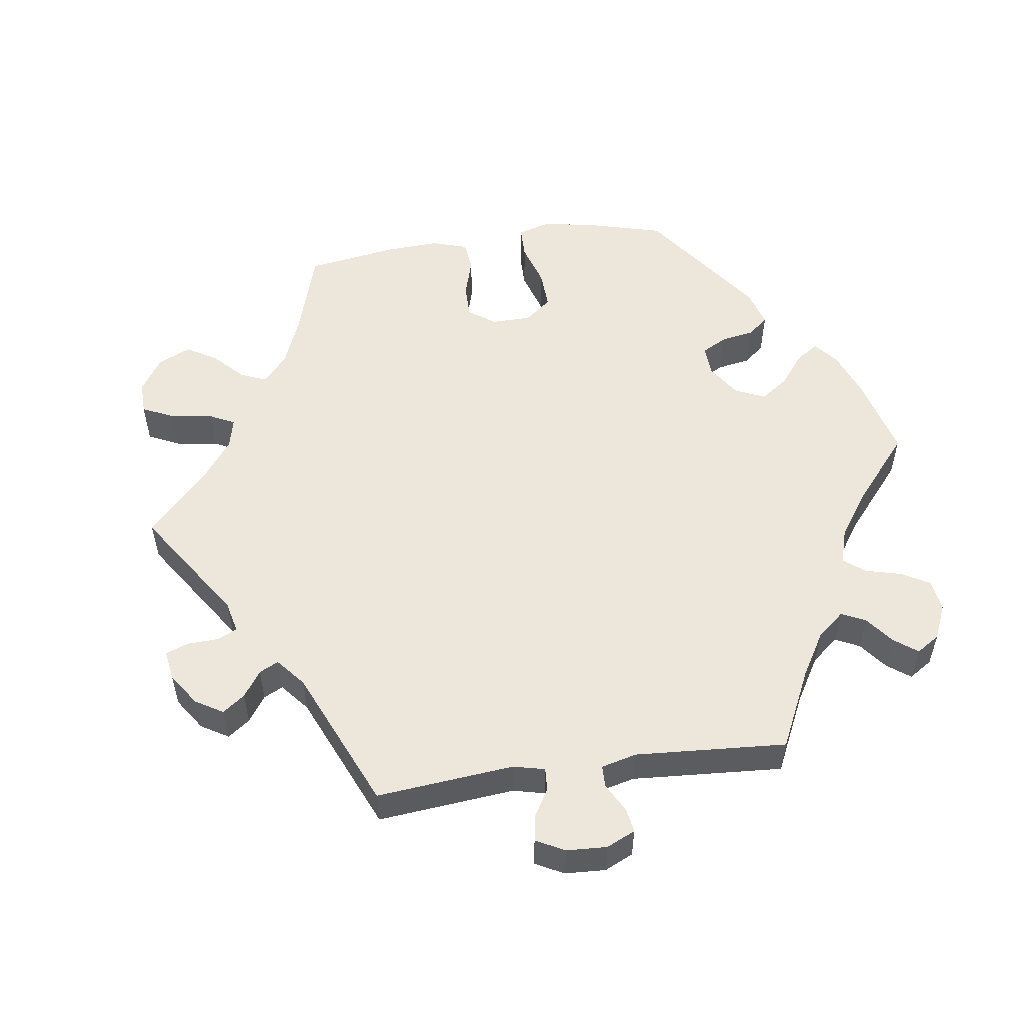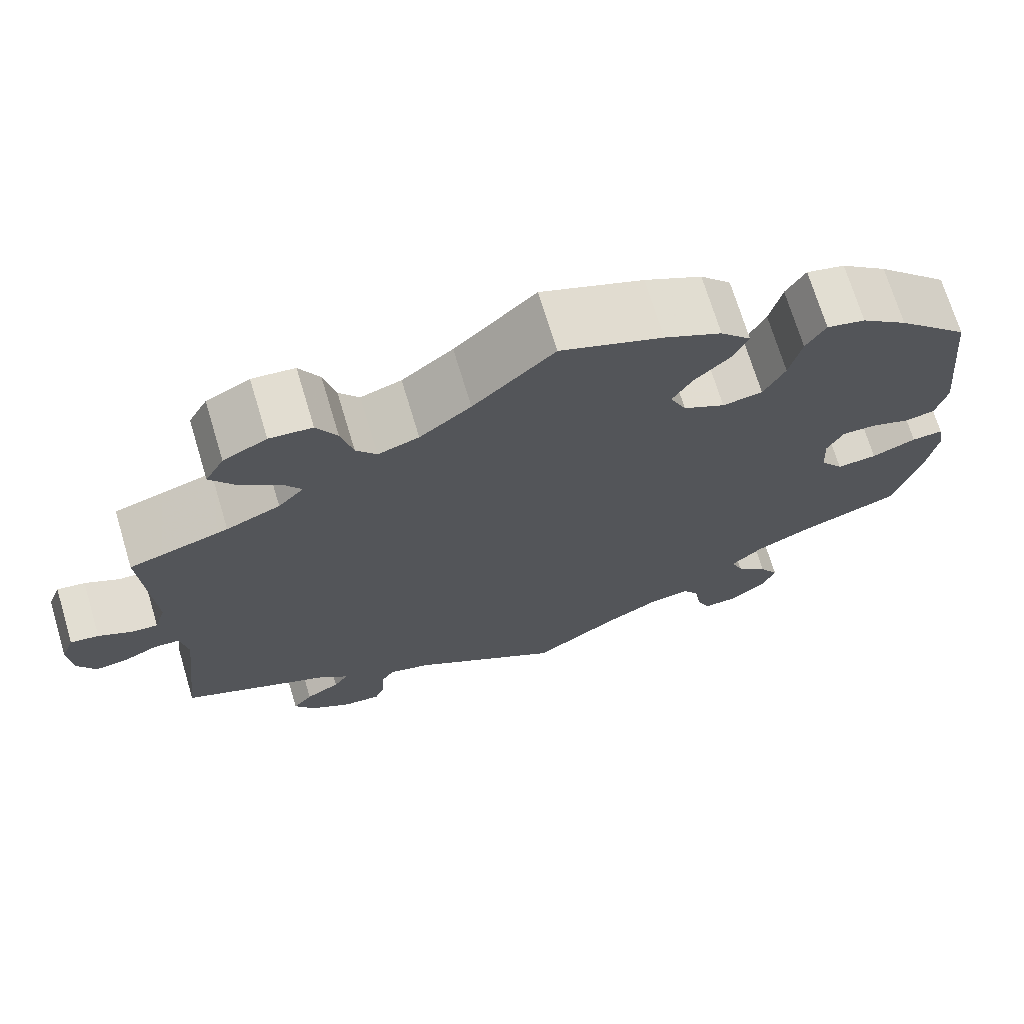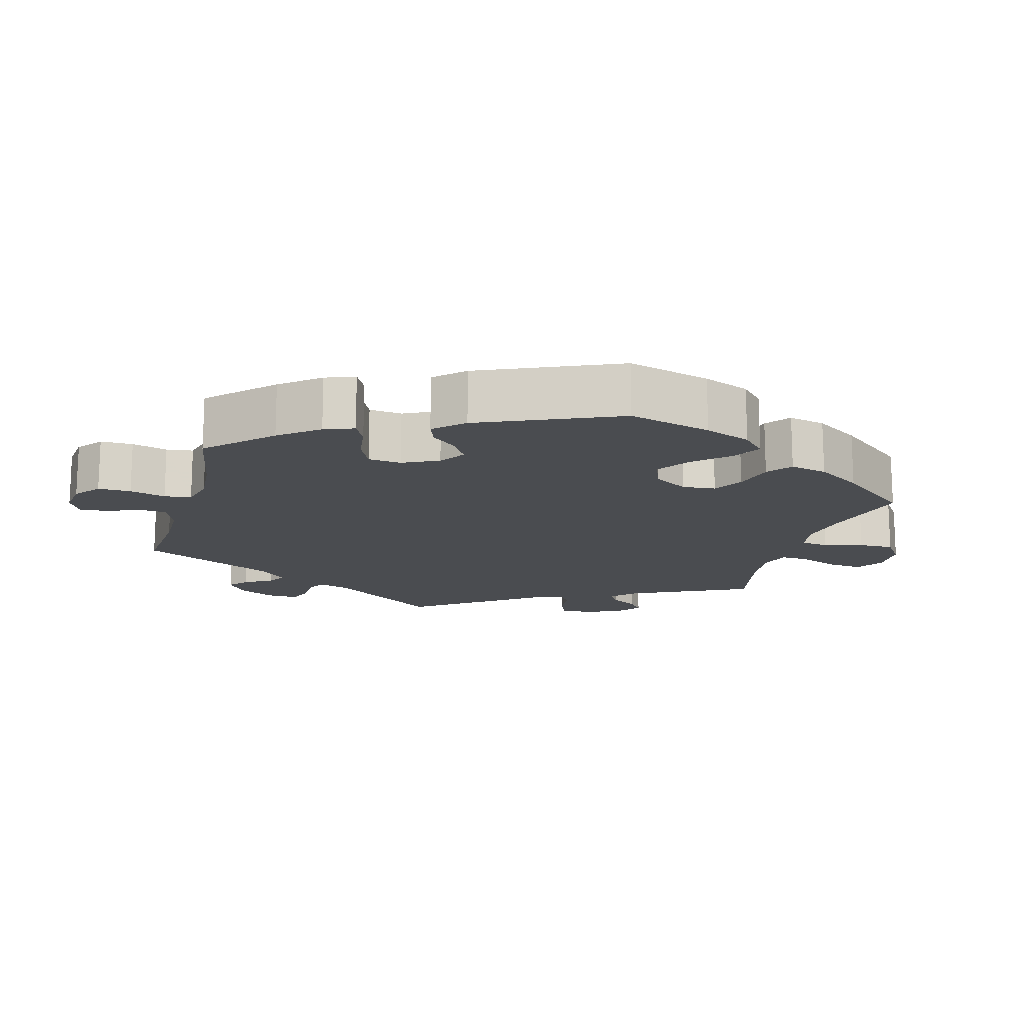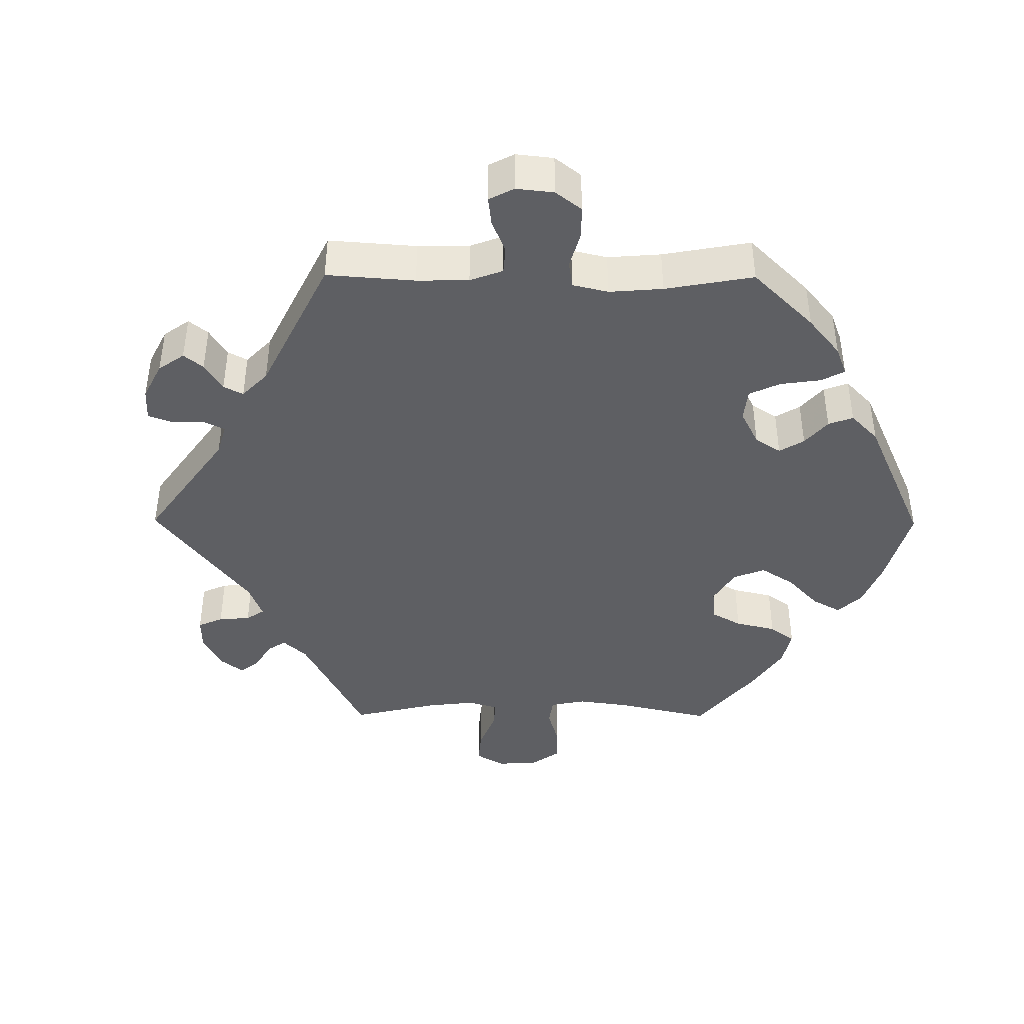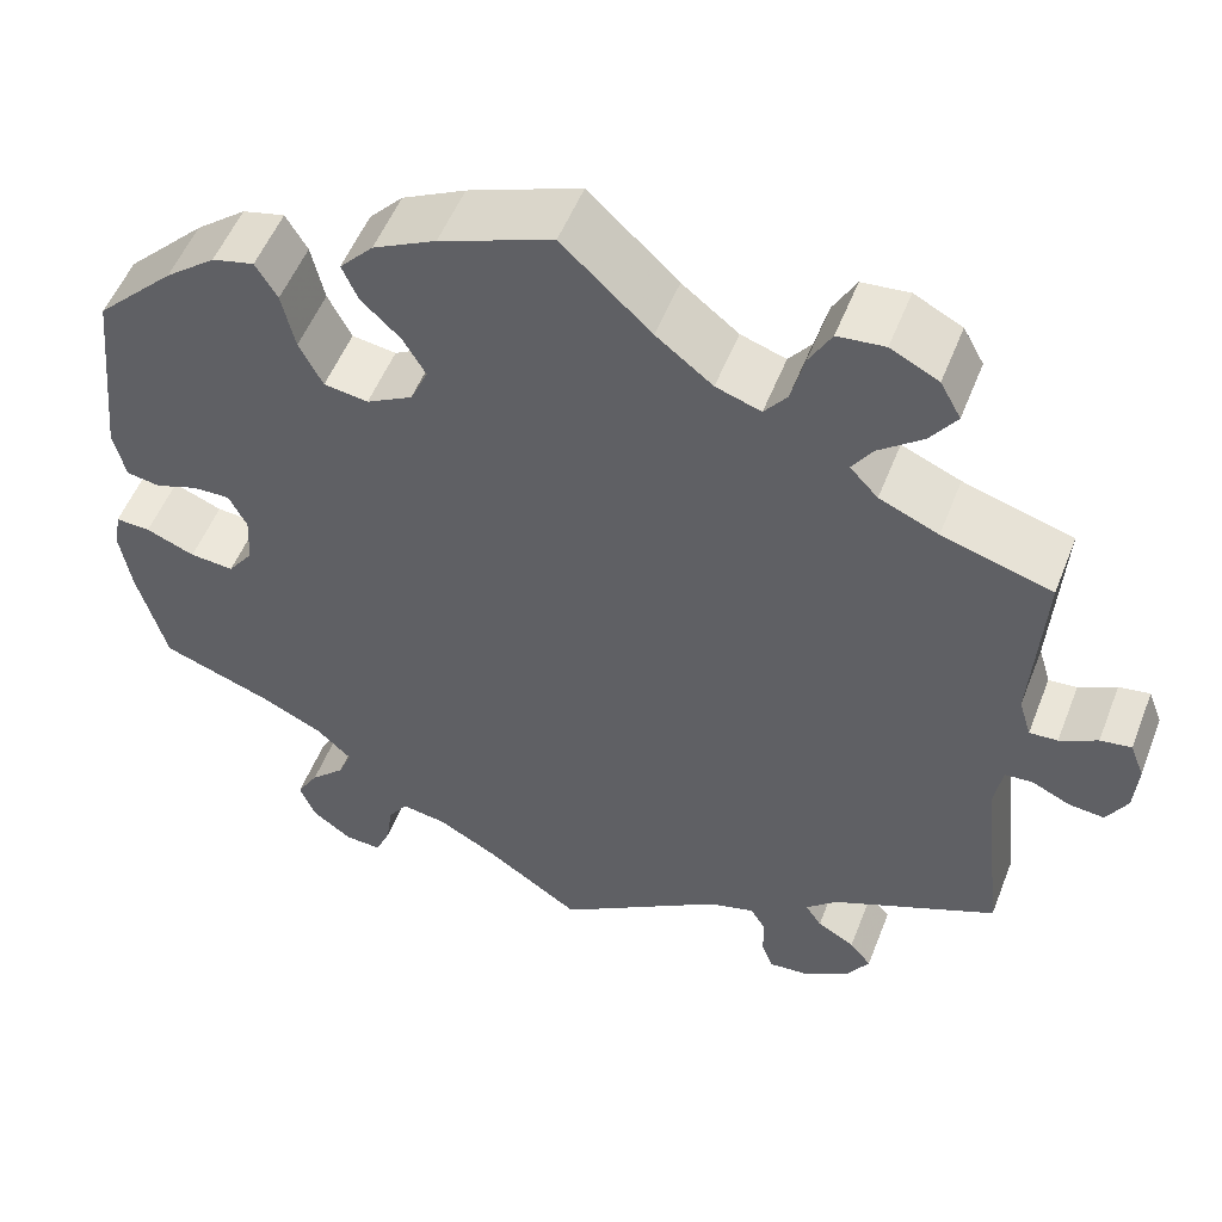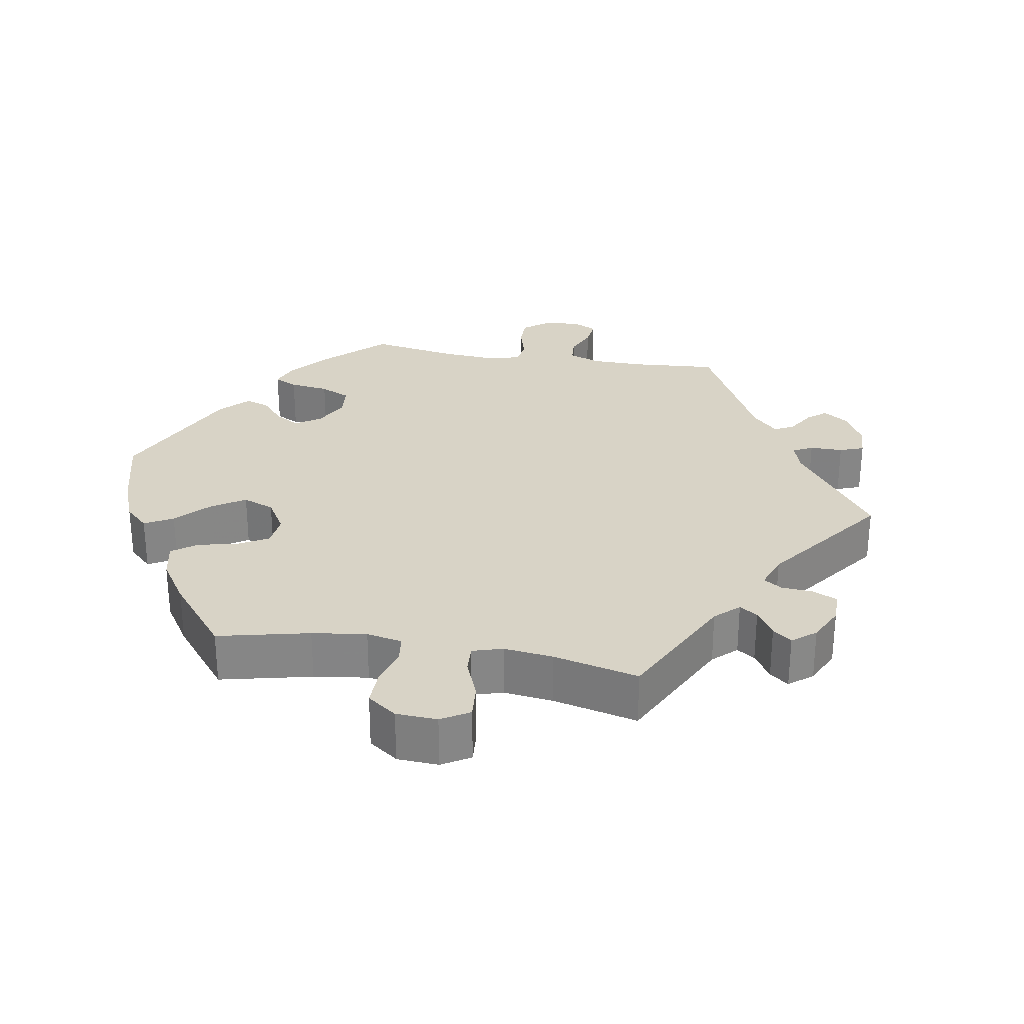
<metadata>
{"format":"obj","ext":"obj","renderer":"f3d","projection":"perspective","resolution":1024,"background":"white","views":[{"elev":53.9,"azim":141.9,"up":"+Y"},{"elev":71.0,"azim":163.2,"up":"+Z"},{"elev":-15.1,"azim":-75.8,"up":"+Y"},{"elev":-41.5,"azim":-150.4,"up":"+Y"},{"elev":53.0,"azim":21.1,"up":"+Z"},{"elev":28.2,"azim":39.9,"up":"+Y"}]}
</metadata>
<code>
v 0.489 0.07 0.102
v 0.502 0.07 0.059
v 0.532 0.07 0.061
v 0.572 0.07 0.082
v 0.605 0.07 0.087
v 0.62 0.07 0.048
v 0.616 0.07 -0.007
v 0.594 0.07 -0.046
v 0.556 0.07 -0.042
v 0.516 0.07 -0.023
v 0.486 0.07 -0.025
v 0.477 0.07 -0.076
v 0.501 0.07 -0.289
v 0.325 0.07 -0.369
v 0.292 0.07 -0.4
v 0.309 0.07 -0.426
v 0.349 0.07 -0.449
v 0.372 0.07 -0.477
v 0.348 0.07 -0.515
v 0.3 0.07 -0.546
v 0.256 0.07 -0.55
v 0.244 0.07 -0.518
v 0.243 0.07 -0.472
v 0.227 0.07 -0.446
v 0.178 0.07 -0.46
v 0.001 0.07 -0.578
v -0.1 0.07 -0.509
v -0.163 0.07 -0.474
v -0.211 0.07 -0.466
v -0.232 0.07 -0.497
v -0.239 0.07 -0.546
v -0.255 0.07 -0.583
v -0.294 0.07 -0.581
v -0.336 0.07 -0.55
v -0.353 0.07 -0.508
v -0.33 0.07 -0.469
v -0.293 0.07 -0.433
v -0.279 0.07 -0.398
v -0.316 0.07 -0.363
v -0.383 0.07 -0.331
v -0.5 0.07 -0.289
v -0.531 0.07 -0.175
v -0.542 0.07 -0.107
v -0.535 0.07 -0.064
v -0.498 0.07 -0.066
v -0.446 0.07 -0.087
v -0.399 0.07 -0.091
v -0.372 0.07 -0.054
v -0.369 0.07 0.001
v -0.388 0.07 0.039
v -0.428 0.07 0.038
v -0.473 0.07 0.022
v -0.509 0.07 0.028
v -0.522 0.07 0.081
v -0.5 0.07 0.289
v -0.416 0.07 0.373
v -0.362 0.07 0.416
v -0.317 0.07 0.427
v -0.294 0.07 0.388
v -0.28 0.07 0.326
v -0.255 0.07 0.277
v -0.208 0.07 0.27
v -0.159 0.07 0.297
v -0.14 0.07 0.339
v -0.164 0.07 0.38
v -0.206 0.07 0.42
v -0.223 0.07 0.459
v -0.187 0.07 0.498
v -0.12 0.07 0.532
v 0 0.07 0.578
v 0.095 0.07 0.489
v 0.155 0.07 0.442
v 0.203 0.07 0.426
v 0.227 0.07 0.457
v 0.241 0.07 0.512
v 0.265 0.07 0.555
v 0.315 0.07 0.56
v 0.366 0.07 0.534
v 0.388 0.07 0.494
v 0.36 0.07 0.454
v 0.313 0.07 0.417
v 0.291 0.07 0.384
v 0.321 0.07 0.352
v 0.384 0.07 0.325
v 0.501 0.07 0.29
v 0.489 0 0.102
v 0.502 0 0.059
v 0.532 0 0.061
v 0.572 0 0.082
v 0.605 0 0.087
v 0.62 0 0.048
v 0.616 0 -0.007
v 0.594 0 -0.046
v 0.556 0 -0.042
v 0.516 0 -0.023
v 0.486 0 -0.025
v 0.477 0 -0.076
v 0.501 0 -0.289
v 0.325 0 -0.369
v 0.292 0 -0.4
v 0.309 0 -0.426
v 0.349 0 -0.449
v 0.372 0 -0.477
v 0.348 0 -0.515
v 0.3 0 -0.546
v 0.256 0 -0.55
v 0.244 0 -0.518
v 0.243 0 -0.472
v 0.227 0 -0.446
v 0.178 0 -0.46
v 0.001 0 -0.578
v -0.1 0 -0.509
v -0.163 0 -0.474
v -0.211 0 -0.466
v -0.232 0 -0.497
v -0.239 0 -0.546
v -0.255 0 -0.583
v -0.294 0 -0.581
v -0.336 0 -0.55
v -0.353 0 -0.508
v -0.33 0 -0.469
v -0.293 0 -0.433
v -0.279 0 -0.398
v -0.316 0 -0.363
v -0.383 0 -0.331
v -0.5 0 -0.289
v -0.531 0 -0.175
v -0.542 0 -0.107
v -0.535 0 -0.064
v -0.498 0 -0.066
v -0.446 0 -0.087
v -0.399 0 -0.091
v -0.372 0 -0.054
v -0.369 0 0.001
v -0.388 0 0.039
v -0.428 0 0.038
v -0.473 0 0.022
v -0.509 0 0.028
v -0.522 0 0.081
v -0.5 0 0.289
v -0.416 0 0.373
v -0.362 0 0.416
v -0.317 0 0.427
v -0.294 0 0.388
v -0.28 0 0.326
v -0.255 0 0.277
v -0.208 0 0.27
v -0.159 0 0.297
v -0.14 0 0.339
v -0.164 0 0.38
v -0.206 0 0.42
v -0.223 0 0.459
v -0.187 0 0.498
v -0.12 0 0.532
v 0 0 0.578
v 0.095 0 0.489
v 0.155 0 0.442
v 0.203 0 0.426
v 0.227 0 0.457
v 0.241 0 0.512
v 0.265 0 0.555
v 0.315 0 0.56
v 0.366 0 0.534
v 0.388 0 0.494
v 0.36 0 0.454
v 0.313 0 0.417
v 0.291 0 0.384
v 0.321 0 0.352
v 0.384 0 0.325
v 0.501 0 0.29
f 84 85 1
f 83 84 1 2
f 82 83 2
f 78 79 80 81
f 78 81 82
f 77 78 82
f 74 75 76 77
f 73 74 77 82
f 72 73 82 2
f 68 69 70 71
f 68 71 72 2
f 65 66 67 68
f 64 65 68 2
f 57 58 59 60
f 57 60 61
f 56 57 61
f 55 56 61
f 54 55 61 62
f 51 52 53 54
f 50 51 54 62
f 43 44 45 46
f 43 46 47
f 40 41 42 43
f 39 40 43 47
f 38 39 47 48
f 34 35 36 37
f 34 37 38
f 33 34 38
f 30 31 32 33
f 29 30 33 38
f 28 29 38 48
f 25 26 27
f 24 25 27 28
f 20 21 22 23
f 20 23 24
f 19 20 24
f 16 17 18 19
f 15 16 19 24
f 14 15 24 28
f 12 13 14 28
f 7 8 9 10
f 7 10 11
f 6 7 11
f 3 4 5 6
f 2 3 6 11
f 63 64 2 11
f 49 50 62 63
f 28 48 49 63
f 11 12 28 63
f 86 170 169
f 87 86 169 168
f 87 168 167
f 166 165 164 163
f 167 166 163
f 167 163 162
f 162 161 160 159
f 167 162 159 158
f 87 167 158 157
f 156 155 154 153
f 87 157 156 153
f 153 152 151 150
f 87 153 150 149
f 145 144 143 142
f 146 145 142
f 146 142 141
f 146 141 140
f 147 146 140 139
f 139 138 137 136
f 147 139 136 135
f 131 130 129 128
f 132 131 128
f 128 127 126 125
f 132 128 125 124
f 133 132 124 123
f 122 121 120 119
f 123 122 119
f 123 119 118
f 118 117 116 115
f 123 118 115 114
f 133 123 114 113
f 112 111 110
f 113 112 110 109
f 108 107 106 105
f 109 108 105
f 109 105 104
f 104 103 102 101
f 109 104 101 100
f 113 109 100 99
f 113 99 98 97
f 95 94 93 92
f 96 95 92
f 96 92 91
f 91 90 89 88
f 96 91 88 87
f 96 87 149 148
f 148 147 135 134
f 148 134 133 113
f 148 113 97 96
f 1 86 87 2
f 2 87 88 3
f 3 88 89 4
f 4 89 90 5
f 5 90 91 6
f 6 91 92 7
f 7 92 93 8
f 8 93 94 9
f 9 94 95 10
f 10 95 96 11
f 11 96 97 12
f 12 97 98 13
f 13 98 99 14
f 14 99 100 15
f 15 100 101 16
f 16 101 102 17
f 17 102 103 18
f 18 103 104 19
f 19 104 105 20
f 20 105 106 21
f 21 106 107 22
f 22 107 108 23
f 23 108 109 24
f 24 109 110 25
f 25 110 111 26
f 26 111 112 27
f 27 112 113 28
f 28 113 114 29
f 29 114 115 30
f 30 115 116 31
f 31 116 117 32
f 32 117 118 33
f 33 118 119 34
f 34 119 120 35
f 35 120 121 36
f 36 121 122 37
f 37 122 123 38
f 38 123 124 39
f 39 124 125 40
f 40 125 126 41
f 41 126 127 42
f 42 127 128 43
f 43 128 129 44
f 44 129 130 45
f 45 130 131 46
f 46 131 132 47
f 47 132 133 48
f 48 133 134 49
f 49 134 135 50
f 50 135 136 51
f 51 136 137 52
f 52 137 138 53
f 53 138 139 54
f 54 139 140 55
f 55 140 141 56
f 56 141 142 57
f 57 142 143 58
f 58 143 144 59
f 59 144 145 60
f 60 145 146 61
f 61 146 147 62
f 62 147 148 63
f 63 148 149 64
f 64 149 150 65
f 65 150 151 66
f 66 151 152 67
f 67 152 153 68
f 68 153 154 69
f 69 154 155 70
f 70 155 156 71
f 71 156 157 72
f 72 157 158 73
f 73 158 159 74
f 74 159 160 75
f 75 160 161 76
f 76 161 162 77
f 77 162 163 78
f 78 163 164 79
f 79 164 165 80
f 80 165 166 81
f 81 166 167 82
f 82 167 168 83
f 83 168 169 84
f 84 169 170 85
f 85 170 86 1

</code>
